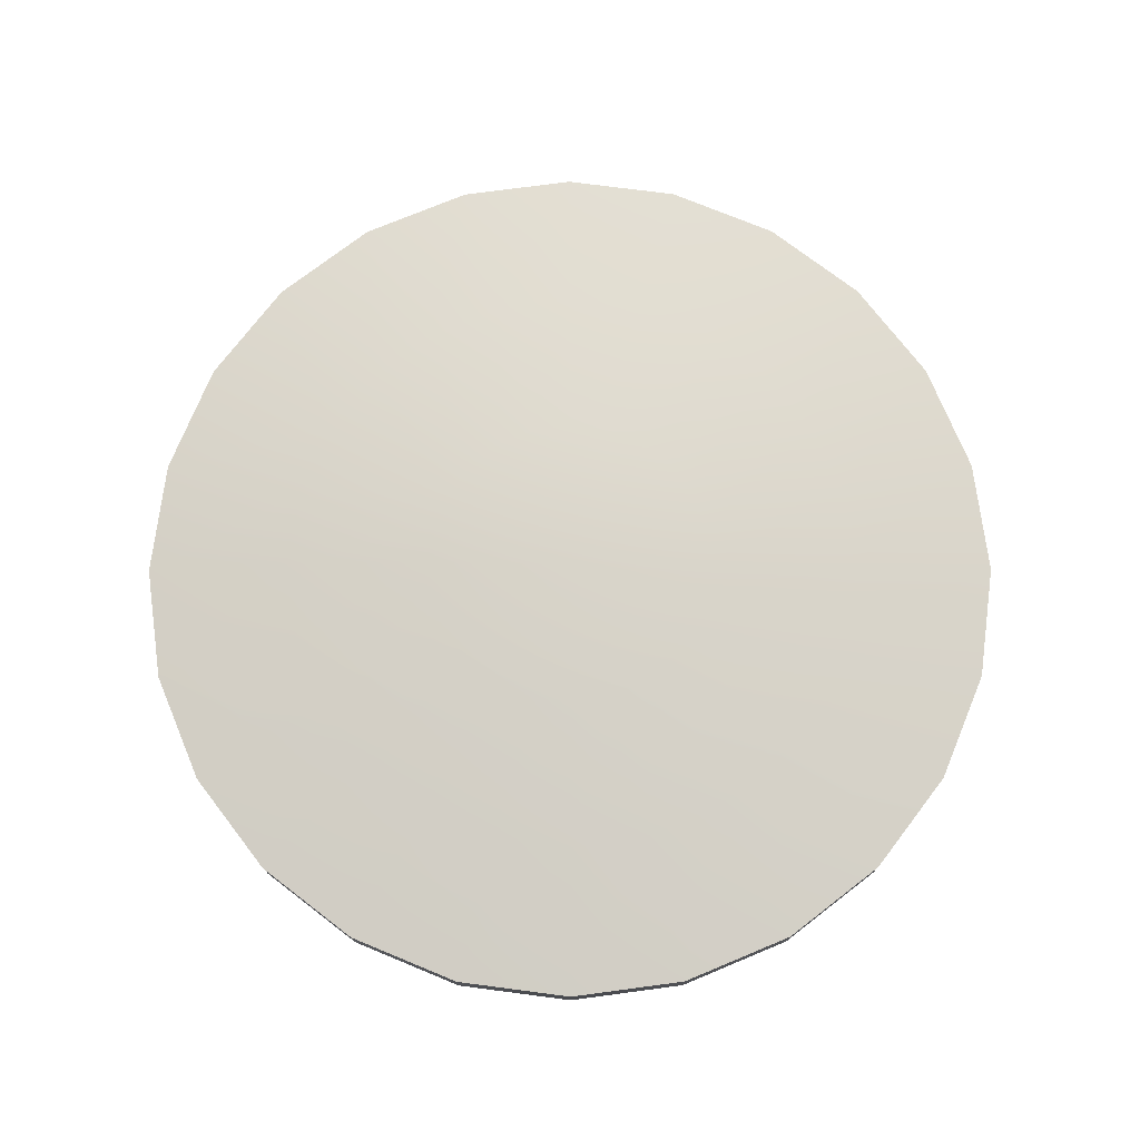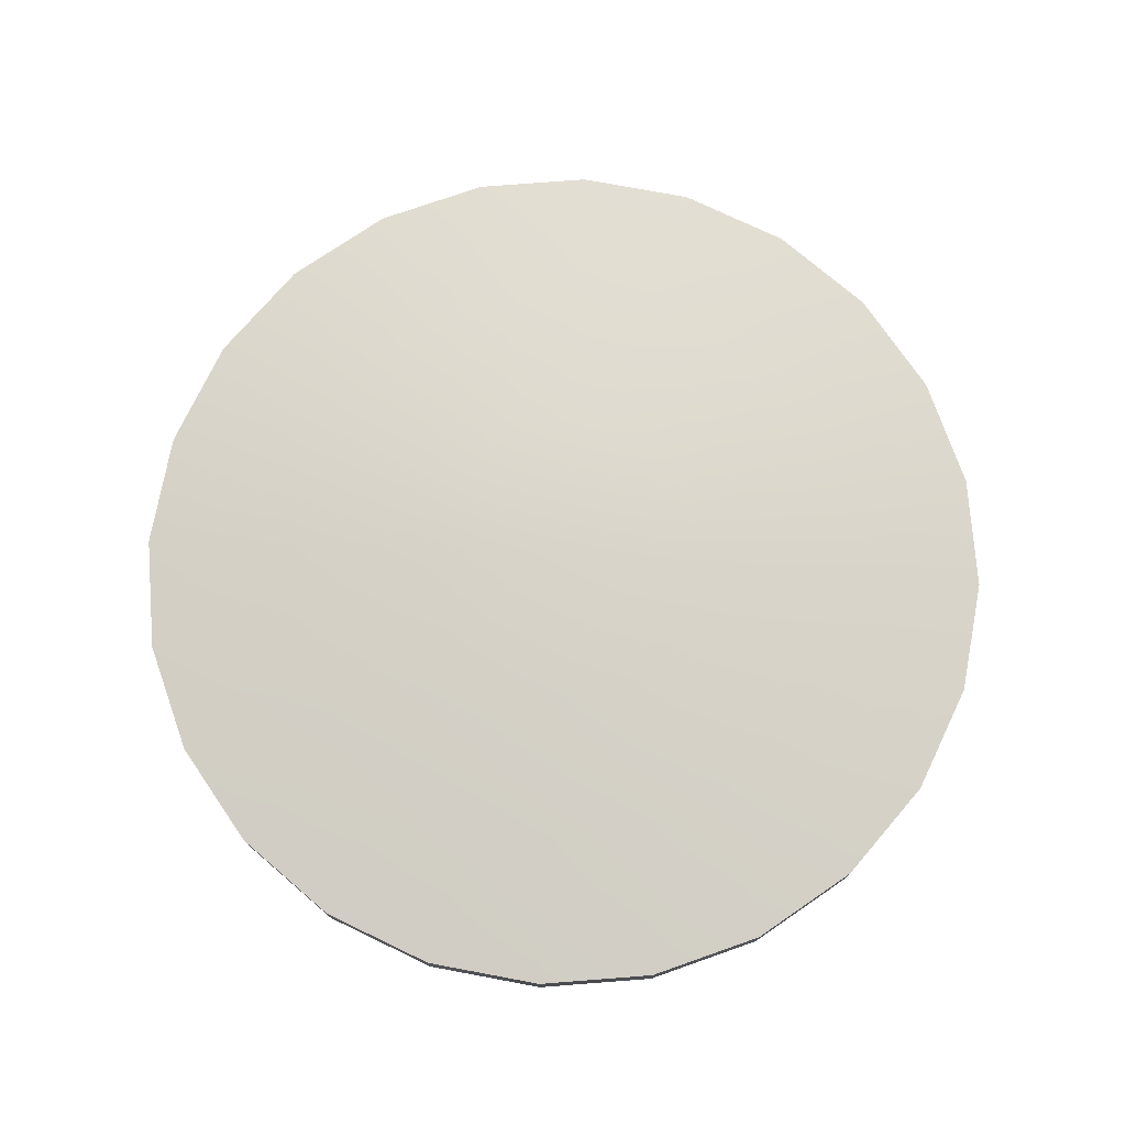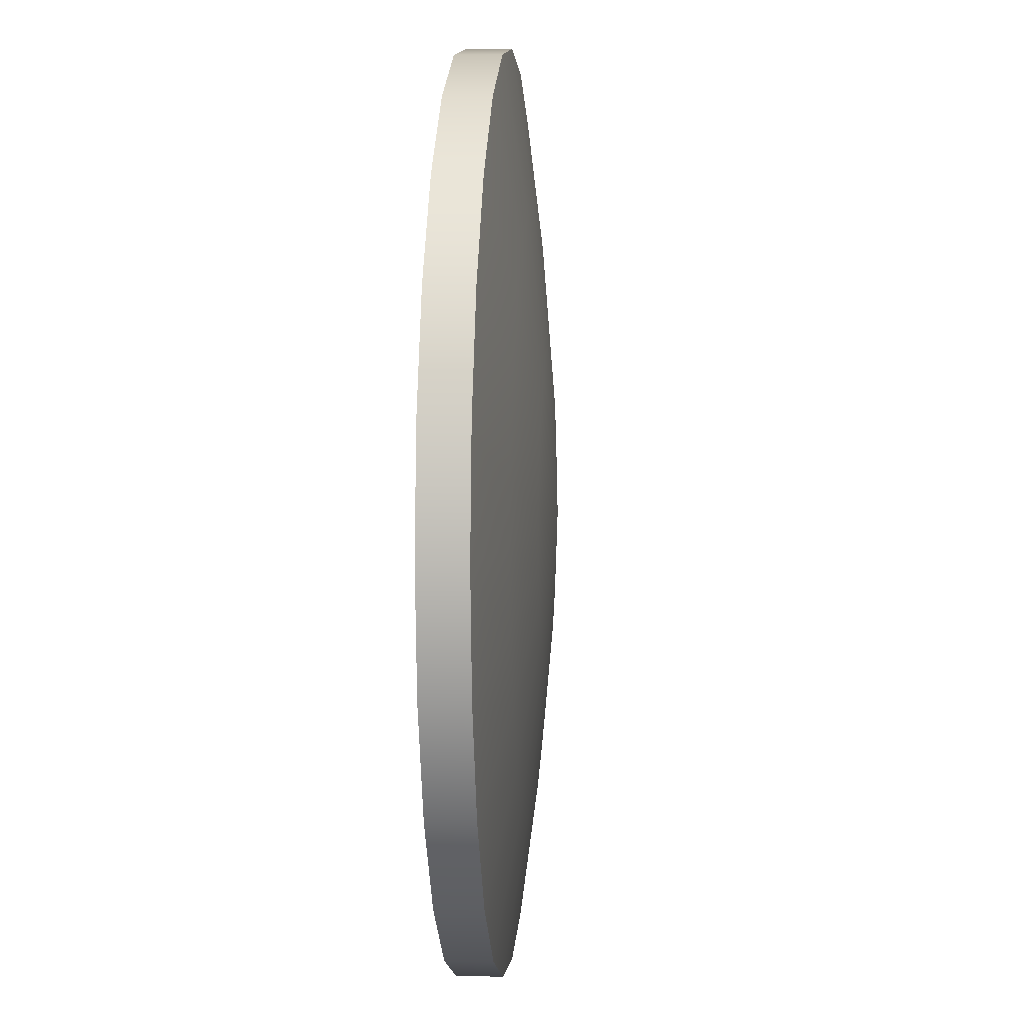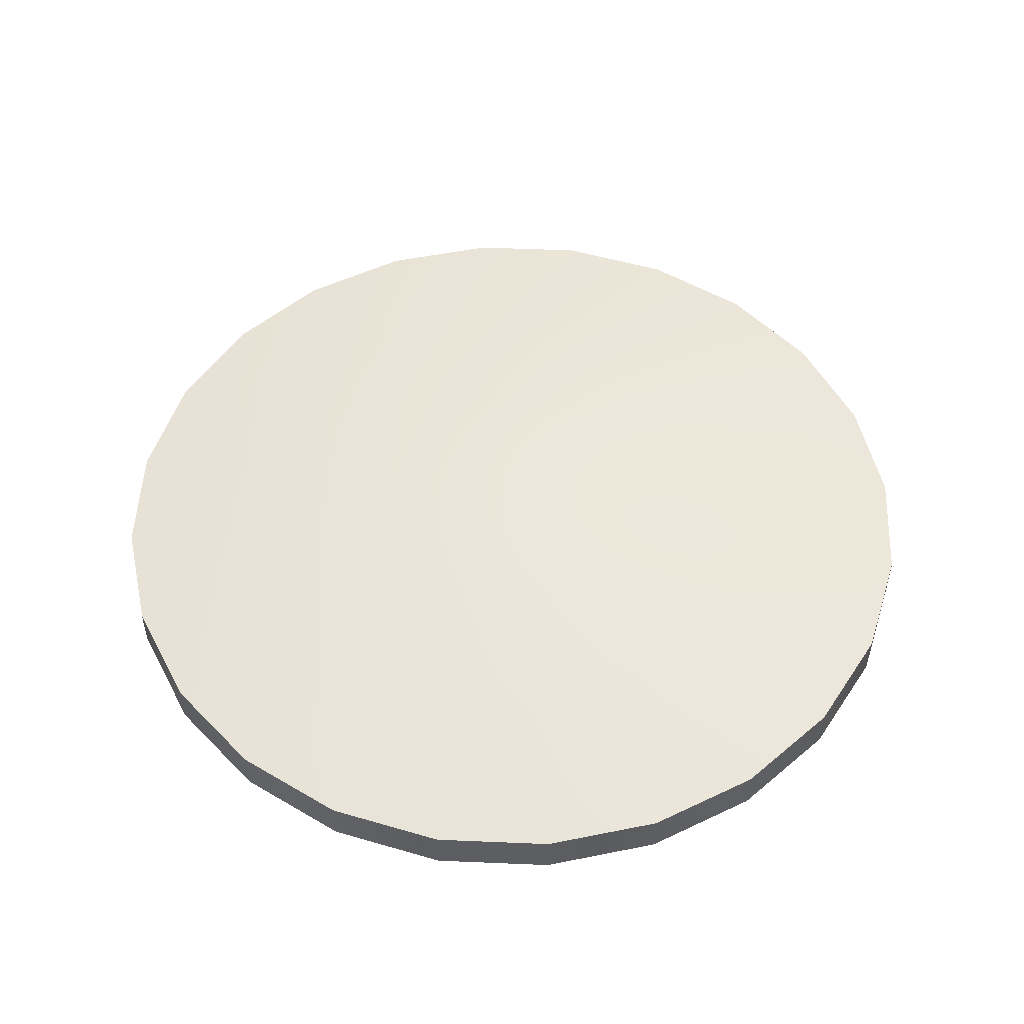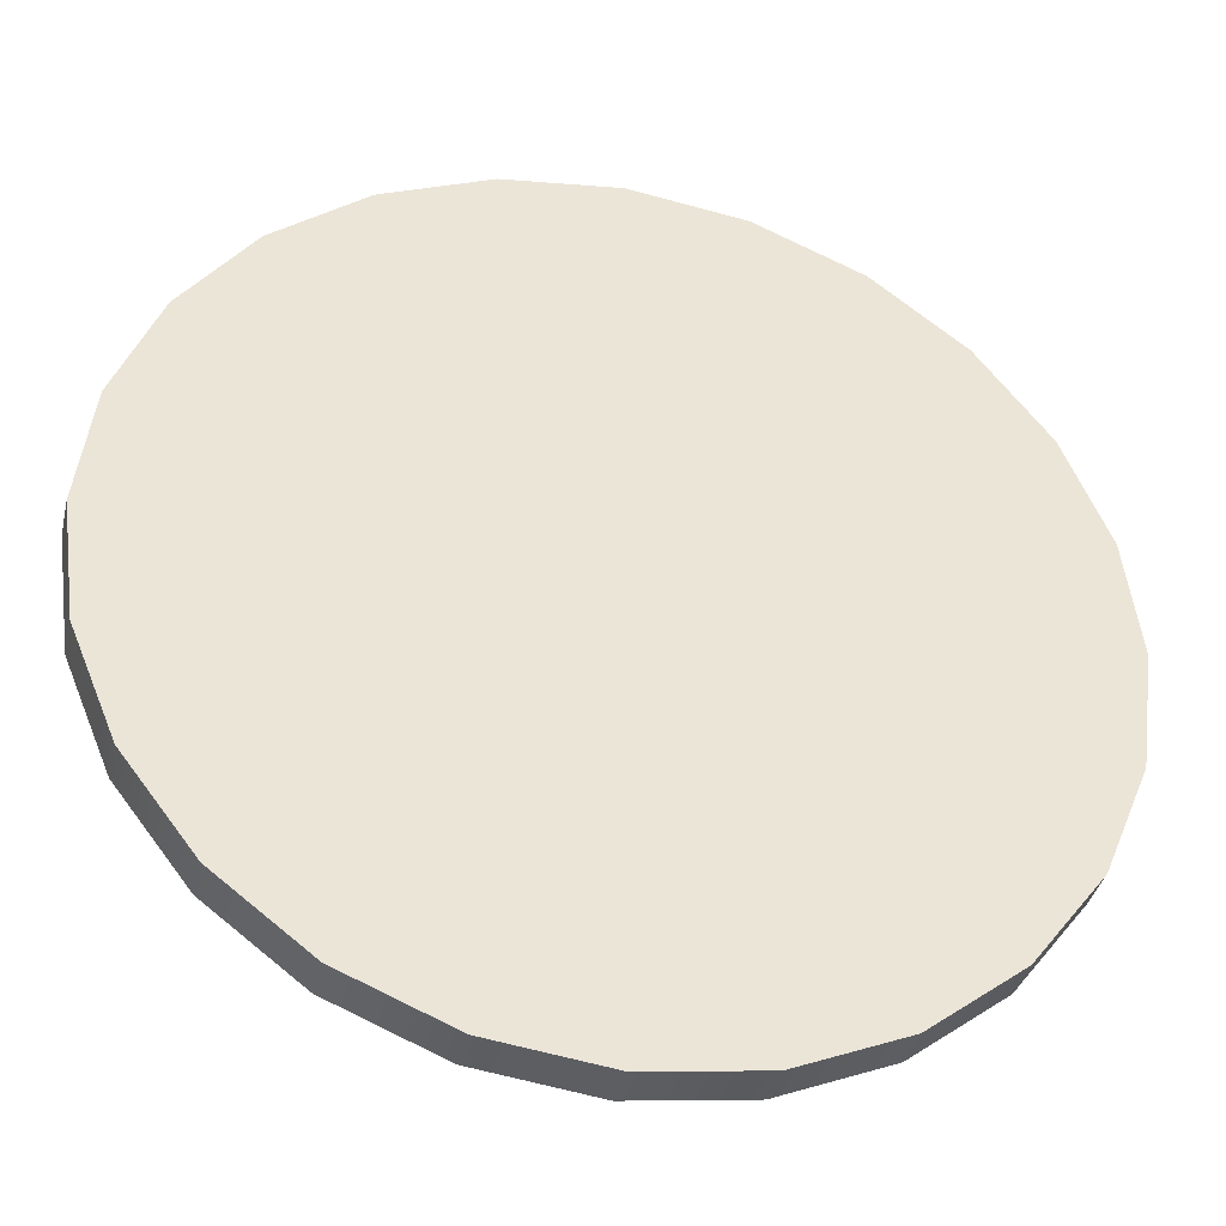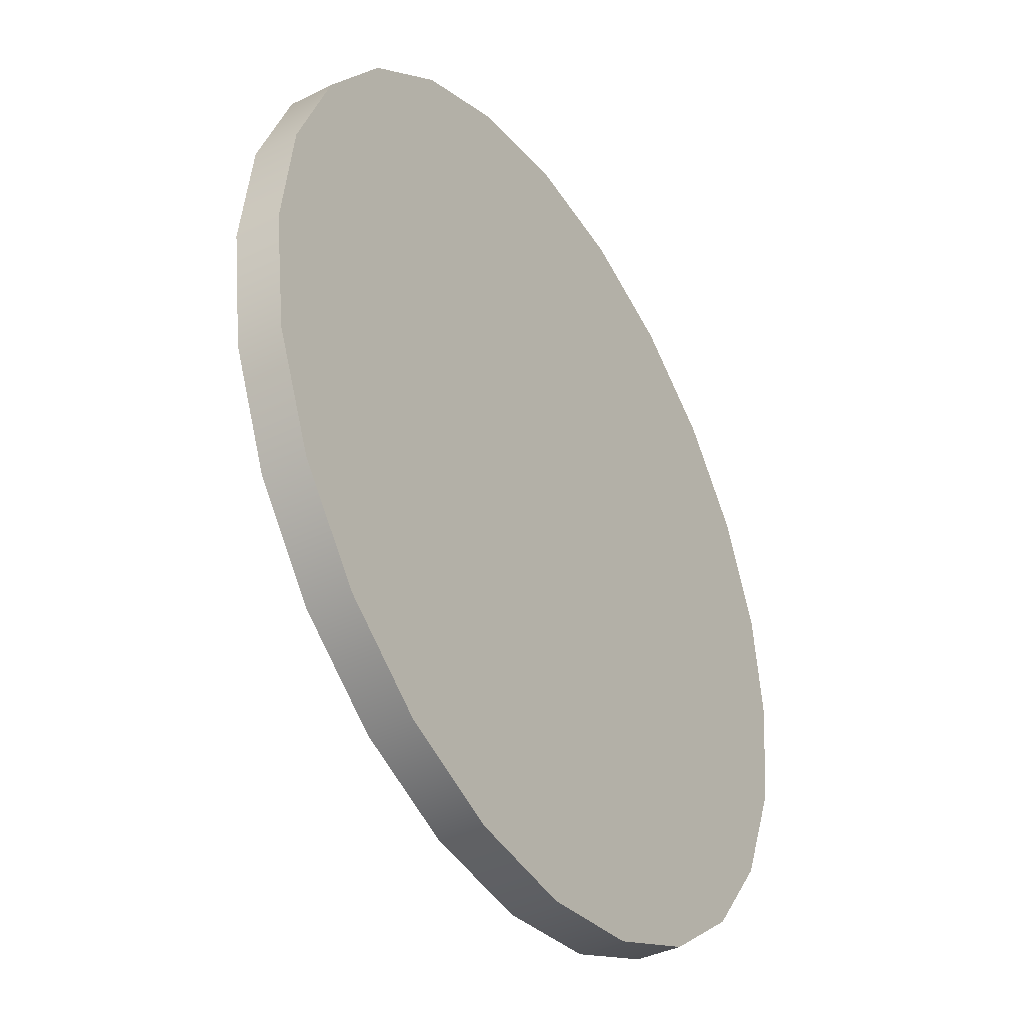
<metadata>
{"format":"obj","ext":"obj","renderer":"f3d","projection":"perspective","resolution":1024,"background":"white","views":[{"elev":75.0,"azim":119.9,"up":"+Z"},{"elev":75.2,"azim":-71.9,"up":"+Z"},{"elev":5.5,"azim":-85.7,"up":"+Y"},{"elev":51.4,"azim":145.1,"up":"+Z"},{"elev":-37.6,"azim":166.9,"up":"+Y"},{"elev":-38.7,"azim":122.0,"up":"+Y"}]}
</metadata>
<code>
o Group8/mesh28/mesh28-geometry#mesh28-geometry
v 0.4587 -0.3933 0.4213
v 0.4493 -0.3935 0.4222
v 0.4502 -0.3956 0.4222
v 0.4569 -0.3891 0.4213
v 0.4505 -0.3979 0.4222
v 0.4416 -0.3979 0.4227
v 0.4672 -0.3911 0.4201
v 0.4479 -0.3917 0.4222
v 0.4593 -0.3979 0.4213
v 0.4502 -0.4002 0.4222
v 0.4493 -0.4023 0.4222
v 0.4587 -0.4025 0.4213
v 0.4645 -0.3847 0.4201
v 0.4681 -0.3979 0.4201
v 0.4541 -0.3854 0.4213
v 0.4461 -0.3903 0.4222
v 0.4569 -0.4068 0.4213
v 0.4479 -0.4042 0.4222
v 0.4672 -0.3911 0.4174
v 0.4187 -0.3847 0.4174
v 0.4645 -0.3847 0.4174
v 0.4681 -0.3979 0.4174
v 0.4161 -0.3911 0.4174
v 0.4505 -0.3826 0.4213
v 0.4541 -0.4104 0.4213
v 0.4672 -0.4048 0.4201
v 0.4229 -0.3792 0.4174
v 0.4603 -0.3792 0.4201
v 0.4152 -0.3979 0.4174
v 0.4672 -0.4048 0.4174
v 0.4439 -0.3894 0.4222
v 0.4461 -0.4056 0.4222
v 0.4645 -0.4111 0.4201
v 0.4161 -0.3911 0.4201
v 0.4263 -0.3891 0.4213
v 0.4187 -0.3847 0.4201
v 0.4291 -0.3854 0.4213
v 0.4229 -0.3792 0.4201
v 0.4603 -0.3792 0.4174
v 0.4152 -0.3979 0.4201
v 0.4549 -0.375 0.4201
v 0.4439 -0.4065 0.4222
v 0.4603 -0.4166 0.4201
v 0.4645 -0.4111 0.4174
v 0.4161 -0.4048 0.4174
v 0.4246 -0.3933 0.4213
v 0.4328 -0.3826 0.4213
v 0.4284 -0.375 0.4174
v 0.4549 -0.375 0.4174
v 0.424 -0.3979 0.4213
v 0.4462 -0.3809 0.4213
v 0.4416 -0.3891 0.4222
v 0.4393 -0.3894 0.4222
v 0.4416 -0.4068 0.4222
v 0.4505 -0.4132 0.4213
v 0.4603 -0.4166 0.4174
v 0.4187 -0.4111 0.4174
v 0.434 -0.3935 0.4222
v 0.4354 -0.3917 0.4222
v 0.4284 -0.375 0.4201
v 0.4372 -0.3903 0.4222
v 0.4246 -0.4025 0.4213
v 0.4161 -0.4048 0.4201
v 0.4485 -0.3724 0.4174
v 0.4485 -0.3724 0.4201
v 0.4372 -0.4056 0.4222
v 0.4393 -0.4065 0.4222
v 0.4462 -0.415 0.4213
v 0.4371 -0.415 0.4213
v 0.4549 -0.4208 0.4201
v 0.4229 -0.4166 0.4174
v 0.4187 -0.4111 0.4201
v 0.4263 -0.4068 0.4213
v 0.4331 -0.3956 0.4222
v 0.4371 -0.3809 0.4213
v 0.4348 -0.3724 0.4201
v 0.4348 -0.3724 0.4174
v 0.4331 -0.4002 0.4222
v 0.4416 -0.3802 0.4213
v 0.4354 -0.4042 0.4222
v 0.434 -0.4023 0.4222
v 0.4328 -0.4132 0.4213
v 0.4416 -0.4156 0.4213
v 0.4549 -0.4208 0.4174
v 0.4291 -0.4104 0.4213
v 0.4229 -0.4166 0.4201
v 0.4328 -0.3979 0.4222
v 0.4416 -0.3715 0.4174
v 0.4416 -0.3715 0.4201
v 0.4485 -0.4235 0.4201
v 0.4348 -0.4235 0.4201
v 0.4284 -0.4208 0.4174
v 0.4284 -0.4208 0.4201
v 0.4416 -0.4244 0.4201
v 0.4485 -0.4235 0.4174
v 0.4348 -0.4235 0.4174
v 0.4416 -0.4244 0.4174
f 1 2 3
f 2 1 4
f 3 2 1
f 4 1 2
f 3 1 5
f 5 6 3
f 5 1 3
f 2 6 3
f 3 6 2
f 7 4 1
f 1 4 7
f 4 8 2
f 1 5 9
f 9 5 1
f 5 9 10
f 11 12 10
f 3 6 5
f 6 10 5
f 5 10 6
f 8 6 2
f 2 6 8
f 4 7 13
f 13 7 4
f 1 14 7
f 7 14 1
f 2 8 4
f 15 16 8
f 9 10 12
f 10 9 5
f 12 10 9
f 14 1 9
f 9 1 14
f 17 11 12
f 10 12 11
f 6 11 10
f 10 11 6
f 6 18 11
f 11 18 6
f 19 20 21
f 21 20 19
f 19 13 7
f 13 19 21
f 7 13 19
f 21 19 13
f 13 15 4
f 4 15 13
f 22 23 19
f 19 23 22
f 22 7 14
f 7 22 19
f 14 7 22
f 19 22 7
f 8 4 15
f 15 4 8
f 16 15 24
f 8 16 15
f 24 15 16
f 12 11 17
f 12 14 9
f 9 14 12
f 17 18 25
f 18 17 11
f 25 18 17
f 11 17 18
f 17 26 12
f 12 26 17
f 19 23 20
f 20 23 19
f 21 20 27
f 27 20 21
f 21 28 13
f 13 28 21
f 15 13 28
f 28 13 15
f 22 29 23
f 23 29 22
f 14 30 22
f 22 30 14
f 28 24 15
f 15 24 28
f 24 31 16
f 14 12 26
f 26 12 14
f 18 25 32
f 25 33 17
f 17 33 25
f 26 17 33
f 33 17 26
f 34 35 36
f 36 35 34
f 20 34 36
f 34 20 23
f 36 34 20
f 23 20 34
f 36 37 38
f 38 37 36
f 38 36 27
f 21 27 39
f 39 27 21
f 39 21 28
f 28 21 39
f 30 29 22
f 22 29 30
f 23 40 34
f 30 14 26
f 26 14 30
f 24 28 41
f 41 28 24
f 16 31 24
f 31 6 16
f 16 6 31
f 6 32 18
f 18 32 6
f 32 25 18
f 6 42 32
f 33 25 43
f 43 25 33
f 44 45 30
f 30 45 44
f 44 26 33
f 26 44 30
f 33 26 44
f 30 44 26
f 35 34 46
f 46 34 35
f 37 36 35
f 35 36 37
f 36 27 20
f 20 27 36
f 34 40 23
f 47 38 37
f 37 38 47
f 27 36 38
f 39 27 48
f 48 27 39
f 49 28 39
f 39 28 49
f 30 45 29
f 29 45 30
f 40 23 29
f 29 23 40
f 50 34 40
f 40 34 50
f 28 49 41
f 41 49 28
f 41 51 24
f 24 51 41
f 31 24 51
f 51 24 31
f 52 6 31
f 31 6 52
f 52 53 6
f 16 6 8
f 8 6 16
f 32 42 6
f 6 54 42
f 25 32 55
f 55 32 25
f 42 54 6
f 55 43 25
f 25 43 55
f 56 57 44
f 44 57 56
f 56 33 43
f 33 56 44
f 43 33 56
f 44 56 33
f 44 57 45
f 45 57 44
f 34 50 46
f 46 50 34
f 46 58 35
f 35 58 46
f 35 59 37
f 37 59 35
f 38 47 60
f 60 47 38
f 37 61 47
f 47 61 37
f 60 27 38
f 38 27 60
f 27 60 48
f 39 48 49
f 49 48 39
f 62 40 63
f 63 40 62
f 29 63 40
f 63 29 45
f 40 63 29
f 45 29 63
f 40 62 50
f 50 62 40
f 64 41 49
f 49 41 64
f 51 41 65
f 65 41 51
f 51 52 31
f 6 61 53
f 61 59 6
f 6 53 52
f 31 52 51
f 6 66 67
f 67 66 6
f 6 67 54
f 54 67 6
f 42 68 54
f 67 54 69
f 43 55 70
f 70 55 43
f 56 71 57
f 57 71 56
f 70 56 43
f 43 56 70
f 45 72 63
f 72 45 57
f 63 72 45
f 57 45 72
f 73 63 72
f 72 63 73
f 50 74 46
f 46 74 50
f 58 46 74
f 59 35 58
f 58 35 59
f 59 37 61
f 75 60 47
f 47 60 75
f 48 60 27
f 61 37 59
f 61 47 53
f 76 48 60
f 60 48 76
f 49 48 77
f 77 48 49
f 63 73 62
f 62 73 63
f 78 50 62
f 62 50 78
f 41 64 65
f 65 64 41
f 49 77 64
f 64 77 49
f 65 79 51
f 51 79 65
f 53 61 6
f 6 59 61
f 53 47 61
f 59 58 6
f 6 58 59
f 52 51 79
f 79 51 52
f 6 80 66
f 66 80 6
f 81 78 6
f 82 67 66
f 66 67 82
f 69 54 67
f 55 42 68
f 68 42 55
f 68 54 83
f 54 68 42
f 83 54 68
f 54 69 83
f 83 69 54
f 68 70 55
f 55 70 68
f 84 71 56
f 56 71 84
f 56 70 84
f 84 70 56
f 85 72 86
f 86 72 85
f 57 86 72
f 86 57 71
f 72 86 57
f 71 57 86
f 72 85 73
f 73 85 72
f 87 50 74
f 74 46 58
f 6 74 58
f 58 74 6
f 60 75 76
f 76 75 60
f 47 53 75
f 75 53 47
f 48 76 77
f 77 76 48
f 81 62 73
f 73 62 81
f 50 78 87
f 87 78 50
f 62 81 78
f 78 81 62
f 74 50 87
f 88 65 64
f 64 65 88
f 64 77 88
f 88 77 64
f 79 65 89
f 89 65 79
f 75 52 79
f 79 52 75
f 85 66 80
f 80 66 85
f 73 80 81
f 81 80 73
f 6 78 81
f 6 78 87
f 6 81 80
f 80 81 6
f 87 78 6
f 67 82 69
f 69 82 67
f 66 85 82
f 82 85 66
f 42 55 32
f 32 55 42
f 83 90 68
f 68 90 83
f 91 83 69
f 69 83 91
f 70 68 90
f 90 68 70
f 84 92 71
f 71 92 84
f 90 84 70
f 70 84 90
f 86 82 85
f 85 82 86
f 92 86 71
f 71 86 92
f 80 73 85
f 85 73 80
f 74 87 6
f 6 87 74
f 79 76 75
f 75 76 79
f 52 75 53
f 53 75 52
f 89 77 76
f 76 77 89
f 65 88 89
f 89 88 65
f 77 89 88
f 88 89 77
f 76 79 89
f 89 79 76
f 93 69 82
f 82 69 93
f 90 83 94
f 94 83 90
f 83 91 94
f 94 91 83
f 69 93 91
f 91 93 69
f 95 92 84
f 84 92 95
f 84 90 95
f 95 90 84
f 86 92 93
f 93 92 86
f 82 86 93
f 93 86 82
f 96 95 97
f 97 95 96
f 95 94 97
f 94 95 90
f 97 94 95
f 90 95 94
f 97 91 96
f 91 97 94
f 96 91 97
f 94 97 91
f 95 96 92
f 92 96 95
f 96 93 92
f 93 96 91
f 92 93 96
f 91 96 93

</code>
